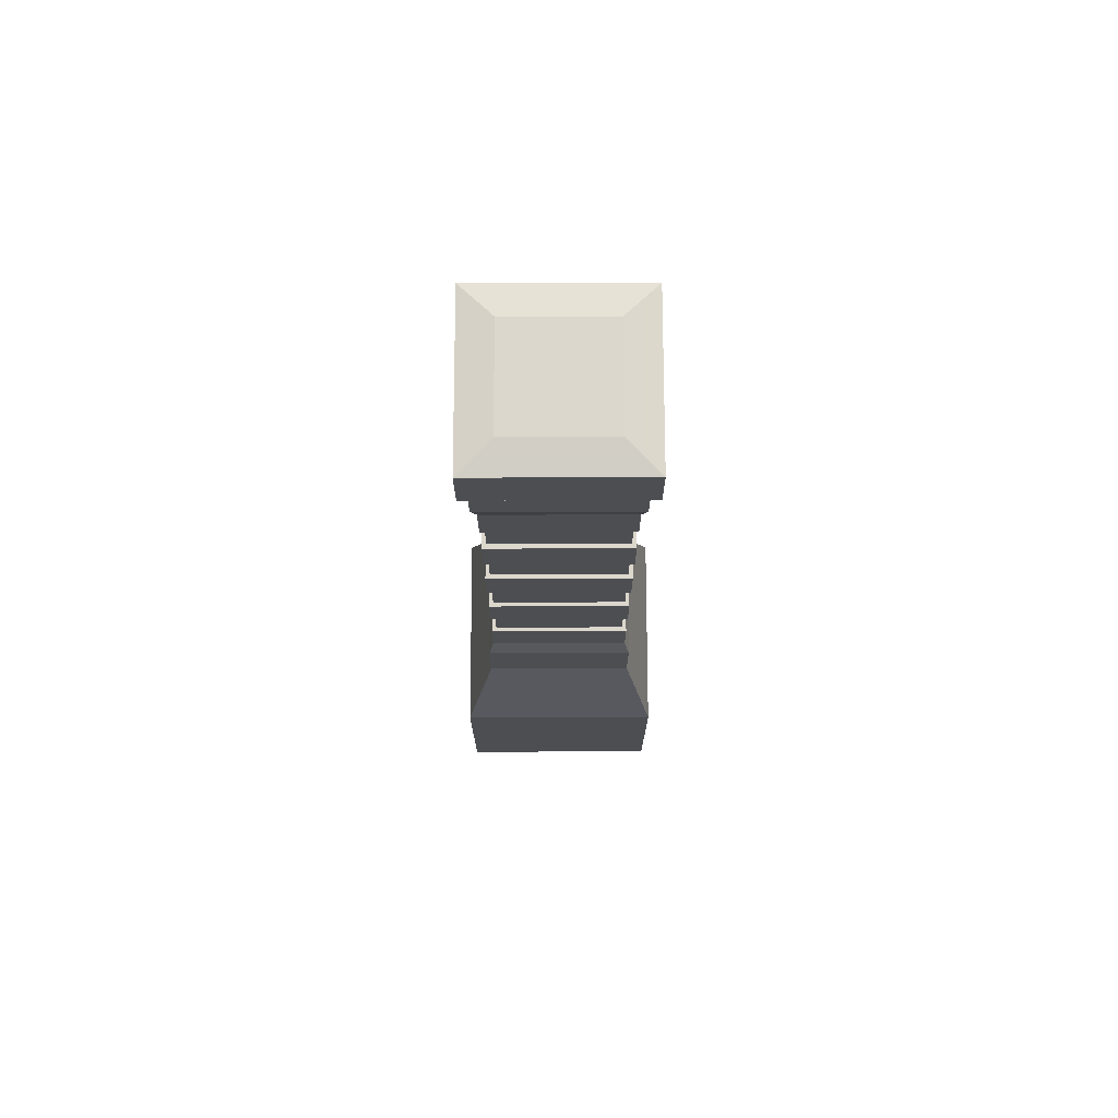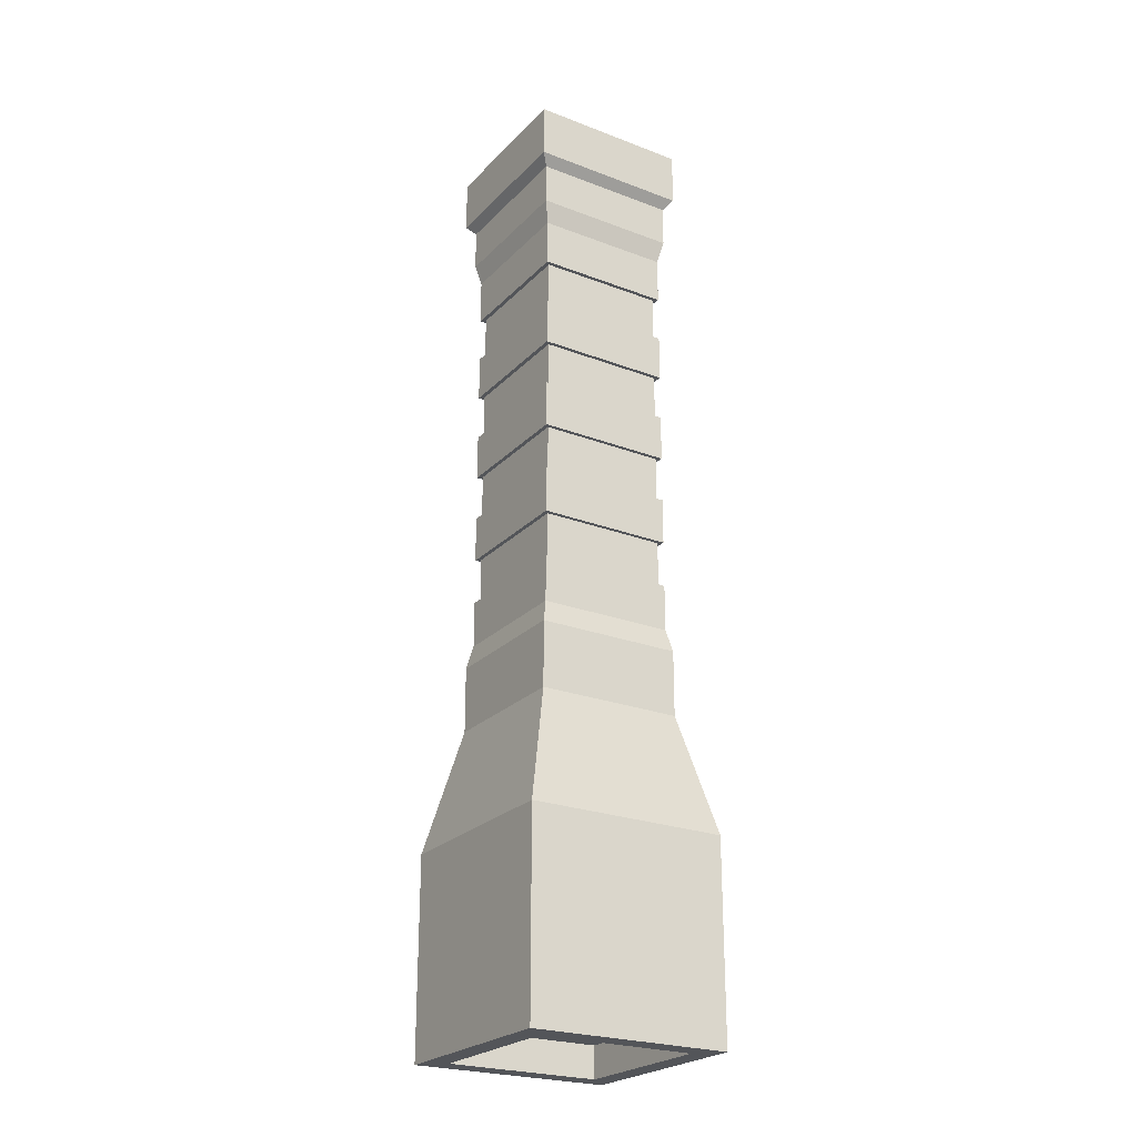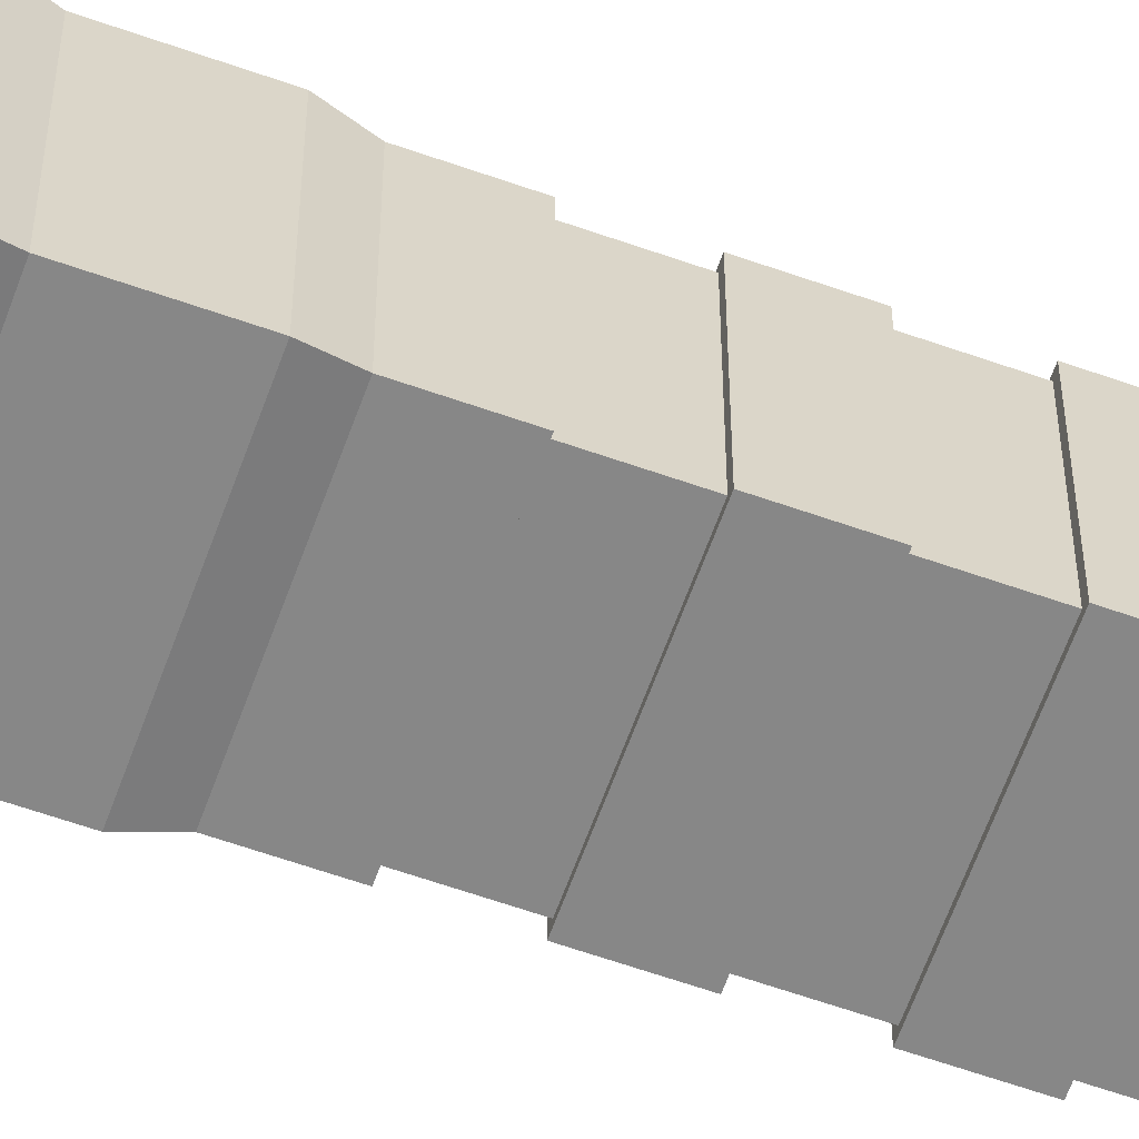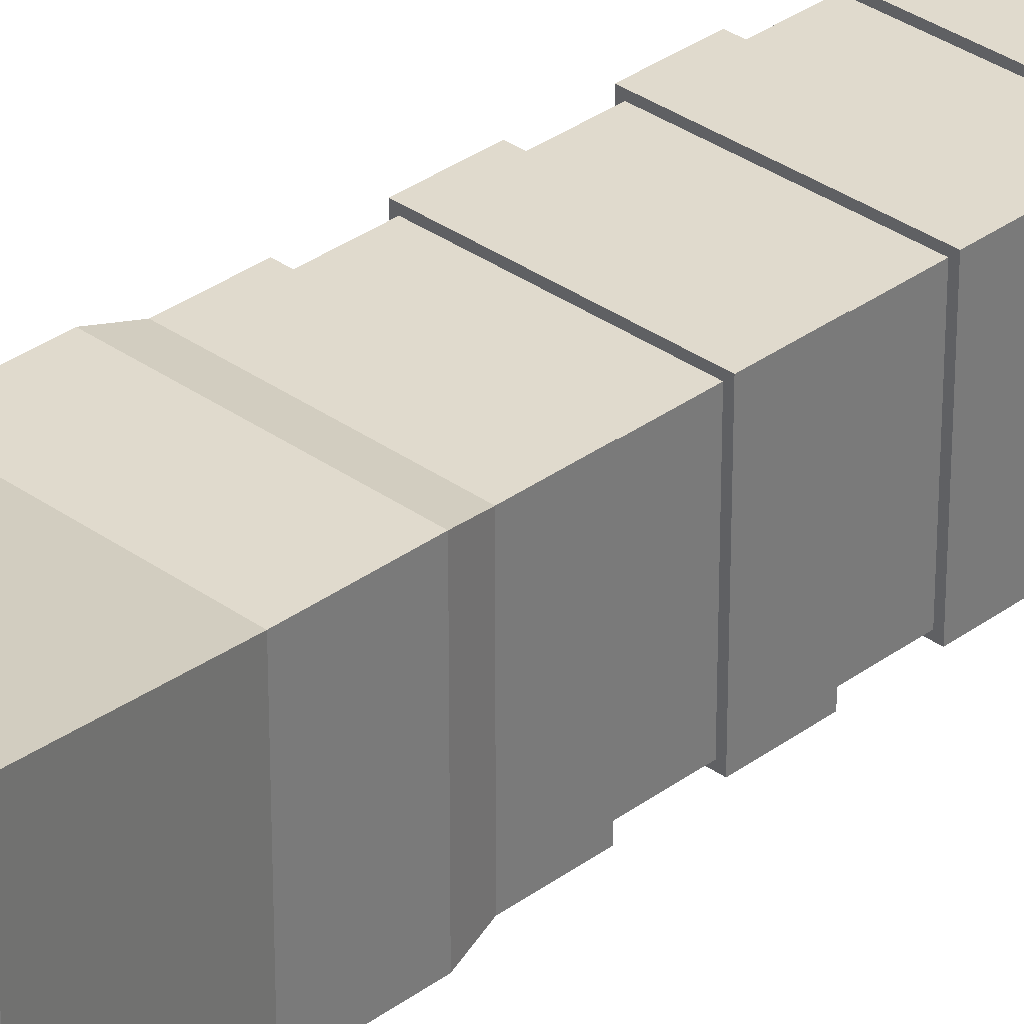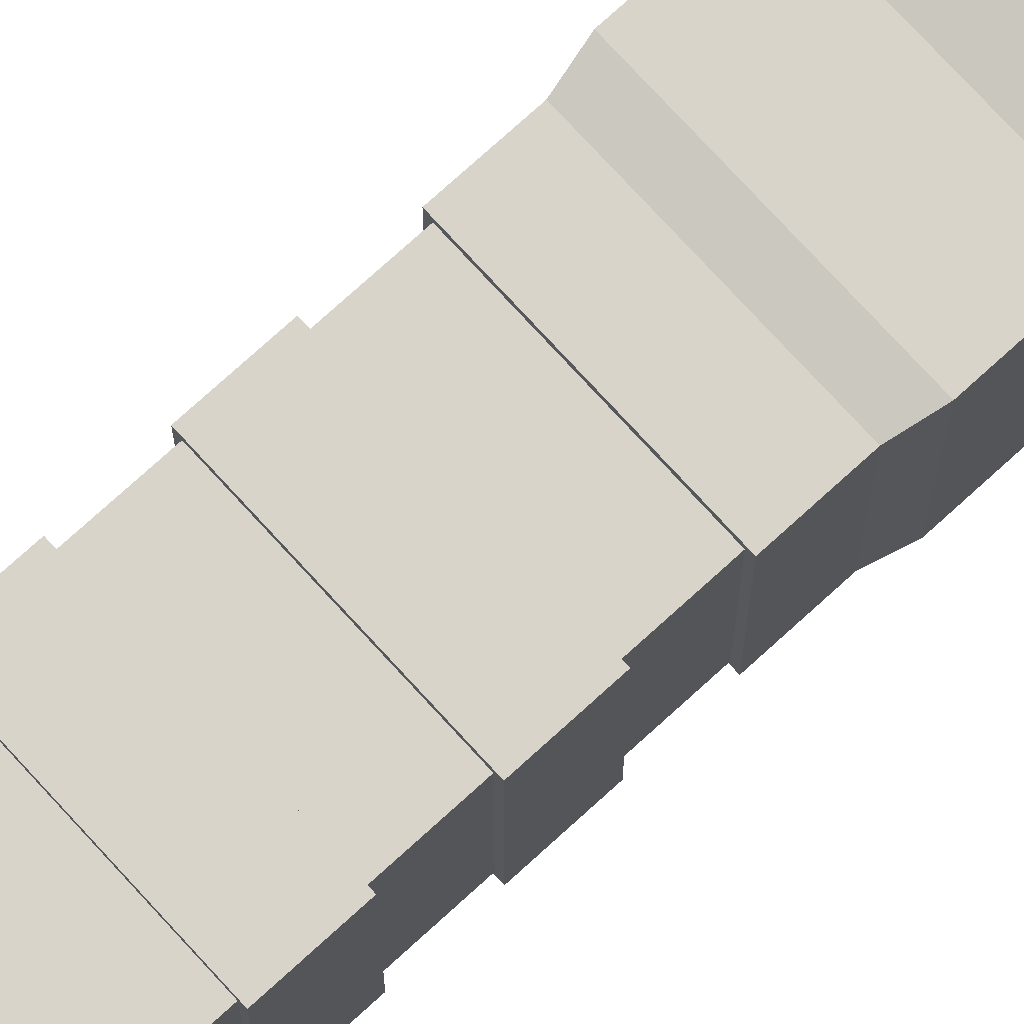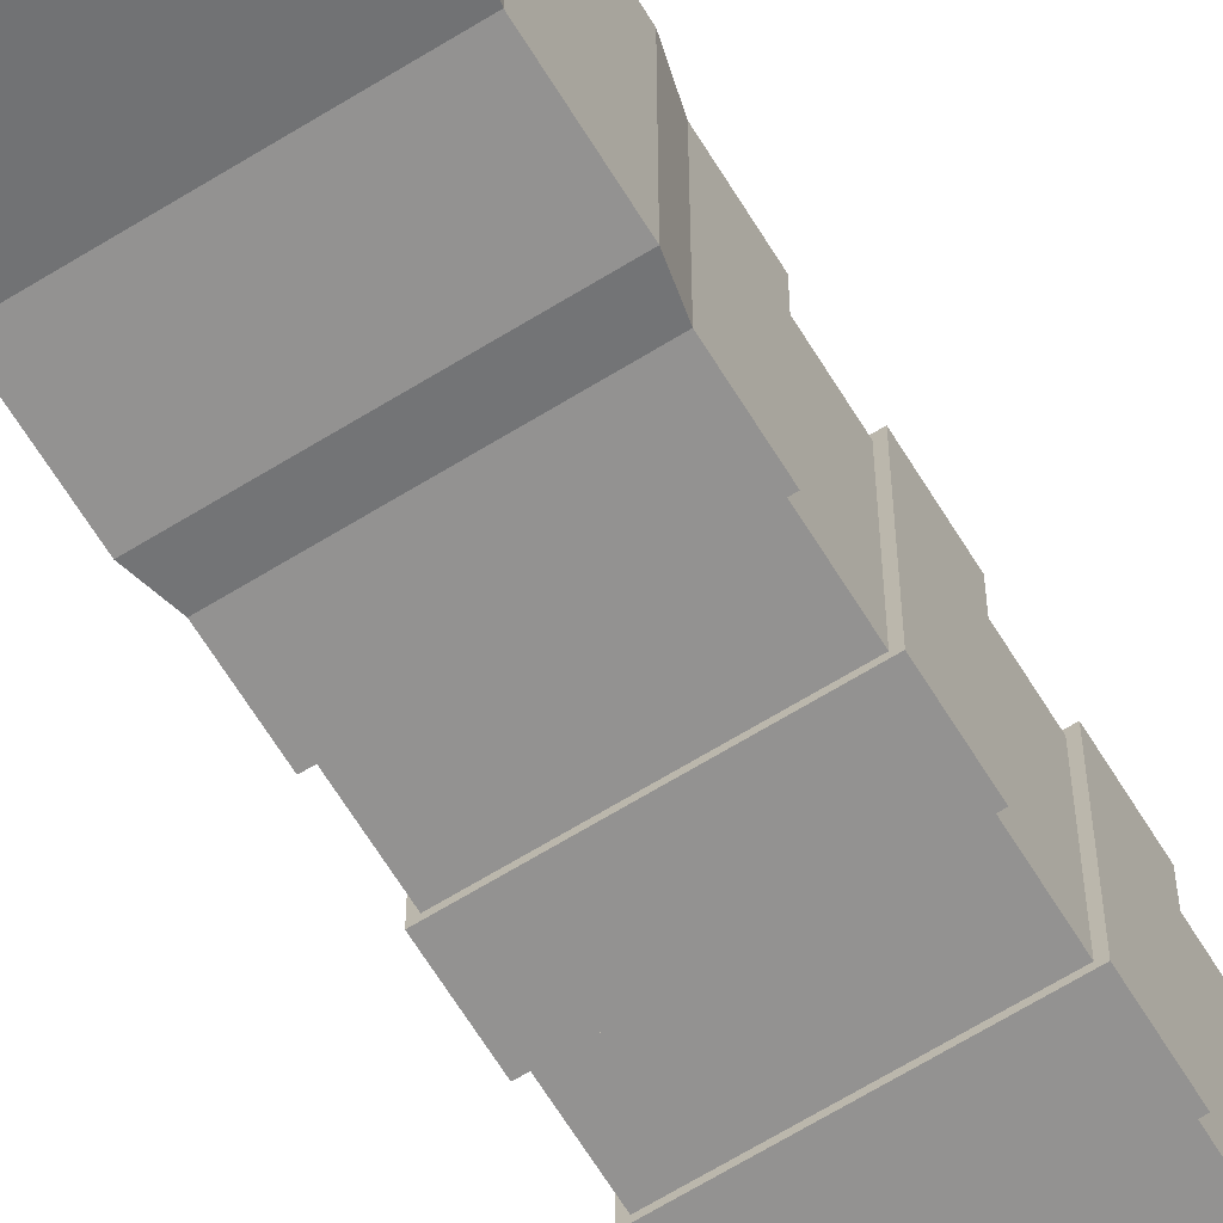
<metadata>
{"format":"obj","ext":"obj","renderer":"f3d","projection":"perspective","resolution":1024,"background":"white","views":[{"elev":72.9,"azim":179.9,"up":"+Z"},{"elev":-24.3,"azim":-122.2,"up":"+Z"},{"elev":-62.4,"azim":-109.7,"up":"+Y"},{"elev":33.1,"azim":-135.3,"up":"+Y"},{"elev":74.8,"azim":47.6,"up":"+Y"},{"elev":-66.4,"azim":-148.3,"up":"+Y"}]}
</metadata>
<code>
o flashlight_Cube.001
v -0.02113 -0.02113 0.1743
v -0.02113 0.02113 0.1743
v -0.03304 -0.03304 -0.2304
v -0.03304 0.03304 -0.2304
v 0.02113 -0.02113 0.1743
v 0.02113 0.02113 0.1743
v 0.03304 -0.03304 -0.2304
v 0.03304 0.03304 -0.2304
v -0.0308 -0.0308 -0.09718
v -0.0308 0.0308 -0.09718
v 0.0308 -0.0308 -0.09718
v 0.0308 0.0308 -0.09718
v -0.04269 0.04269 -0.1476
v -0.04269 0.04269 -0.2304
v -0.04269 -0.04269 -0.2304
v 0.04269 -0.04269 -0.2304
v 0.04269 0.04269 -0.2304
v 0.04269 -0.04269 -0.1476
v -0.04269 -0.04269 -0.1476
v 0.04269 0.04269 -0.1476
v -0.03304 0.03304 -0.2171
v -0.03304 -0.03304 -0.2171
v 0.03304 -0.03304 -0.2171
v 0.03304 0.03304 -0.2171
v -0.0308 -0.0308 0.1449
v 0.0308 0.0308 0.1449
v -0.0308 0.0308 0.1449
v 0.0308 -0.0308 0.1449
v -0.03421 -0.03421 0.1492
v -0.03421 -0.03421 0.172
v -0.03421 0.03421 0.172
v 0.03421 0.03421 0.1492
v 0.03421 0.03421 0.172
v 0.03421 -0.03421 0.172
v -0.03421 0.03421 0.1492
v 0.03421 -0.03421 0.1492
v -0.0308 0.0308 -0.06935
v 0.0308 -0.0308 -0.06935
v -0.0308 -0.0308 -0.06935
v 0.0308 0.0308 -0.06935
v -0.0308 -0.0308 0.1272
v 0.0308 0.0308 0.1272
v -0.0308 0.0308 0.1272
v 0.0308 -0.0308 0.1272
v -0.02868 0.02868 0.1176
v -0.02868 0.02868 -0.05978
v 0.02868 -0.02868 0.1176
v 0.02868 -0.02868 -0.05978
v 0.02868 0.02868 -0.05978
v -0.02868 -0.02868 -0.05978
v -0.02868 -0.02868 0.1176
v 0.02868 0.02868 0.1176
v -0.02868 0.02868 0.09792
v -0.02868 0.02868 0.07821
v -0.02868 0.02868 0.0585
v -0.02868 0.02868 0.03878
v -0.02868 0.02868 0.01907
v -0.02868 0.02868 -0.000642
v -0.02868 0.02868 -0.02035
v -0.02868 0.02868 -0.04007
v 0.02868 -0.02868 0.09792
v 0.02868 -0.02868 0.07821
v 0.02868 -0.02868 0.0585
v 0.02868 -0.02868 0.03878
v 0.02868 -0.02868 0.01907
v 0.02868 -0.02868 -0.000642
v 0.02868 -0.02868 -0.02035
v 0.02868 -0.02868 -0.04007
v -0.02868 -0.02868 -0.04007
v -0.02868 -0.02868 -0.02035
v -0.02868 -0.02868 -0.000642
v -0.02868 -0.02868 0.01907
v -0.02868 -0.02868 0.03878
v -0.02868 -0.02868 0.0585
v -0.02868 -0.02868 0.07821
v -0.02868 -0.02868 0.09792
v 0.02868 0.02868 -0.04007
v 0.02868 0.02868 -0.02035
v 0.02868 0.02868 -0.000642
v 0.02868 0.02868 0.01907
v 0.02868 0.02868 0.03878
v 0.02868 0.02868 0.0585
v 0.02868 0.02868 0.07821
v 0.02868 0.02868 0.09792
v -0.0269 0.02689 0.09792
v -0.0269 0.02689 0.07821
v -0.0269 0.02689 0.0585
v -0.0269 0.02689 0.03878
v -0.0269 0.02689 0.01907
v -0.0269 0.02689 -0.000642
v -0.0269 0.02689 -0.02035
v -0.0269 0.02689 -0.04007
v 0.0269 -0.02691 0.09792
v 0.0269 -0.02691 0.07821
v 0.0269 -0.02691 0.0585
v 0.0269 -0.02691 0.03878
v 0.0269 -0.02691 0.01907
v 0.0269 -0.02691 -0.000642
v 0.0269 -0.02691 -0.02035
v 0.0269 -0.02691 -0.04007
v -0.0269 -0.02691 -0.04007
v -0.0269 -0.02691 -0.02035
v -0.0269 -0.02691 -0.000642
v -0.0269 -0.02691 0.01907
v -0.0269 -0.02691 0.03878
v -0.0269 -0.02691 0.0585
v -0.0269 -0.02691 0.07821
v -0.0269 -0.02691 0.09792
v 0.0269 0.02689 -0.04007
v 0.0269 0.02689 -0.02035
v 0.0269 0.02689 -0.000642
v 0.0269 0.02689 0.01907
v 0.0269 0.02689 0.03878
v 0.0269 0.02689 0.0585
v 0.0269 0.02689 0.07821
v 0.0269 0.02689 0.09792
v 0.02767 0.02767 0.1731
v 0.02767 -0.02767 0.1731
v -0.02767 0.02767 0.1731
v -0.02767 -0.02767 0.1731
f 3 7 16 15
f 8 7 23 24
f 120 119 31 30
f 26 27 35 32
f 28 26 32 36
f 7 8 17 16
f 11 9 19 18
f 9 10 13 19
f 39 37 10 9
f 19 13 14 15
f 17 14 13 20
f 15 16 18 19
f 16 17 20 18
f 12 11 18 20
f 10 12 20 13
f 8 4 14 17
f 4 3 15 14
f 7 3 22 23
f 4 8 24 21
f 3 4 21 22
f 117 118 34 33
f 42 43 27 26
f 41 44 28 25
f 44 42 26 28
f 36 32 33 34
f 29 36 34 30
f 32 35 31 33
f 30 31 35 29
f 118 120 30 34
f 25 28 36 29
f 27 25 29 35
f 119 117 33 31
f 11 12 40 38
f 9 11 38 39
f 12 10 37 40
f 38 40 49 48
f 25 27 43 41
f 43 42 52 45
f 40 37 46 49
f 41 43 45 51
f 69 60 46 50
f 61 84 52 47
f 76 61 47 51
f 84 53 45 52
f 42 44 47 52
f 37 39 50 46
f 39 38 48 50
f 44 41 51 47
f 1 5 6 2
f 49 46 60 77
f 67 70 102 99
f 78 59 58 79
f 62 83 115 94
f 80 57 56 81
f 69 68 100 101
f 82 55 54 83
f 82 63 95 114
f 50 48 68 69
f 53 84 116 85
f 70 67 66 71
f 64 81 113 96
f 72 65 64 73
f 83 54 86 115
f 74 63 62 75
f 80 65 97 112
f 48 49 77 68
f 55 82 114 87
f 67 78 79 66
f 66 79 111 98
f 65 80 81 64
f 60 69 101 92
f 63 82 83 62
f 81 56 88 113
f 51 45 53 76
f 78 67 99 110
f 75 54 55 74
f 70 59 91 102
f 73 56 57 72
f 57 80 112 89
f 71 58 59 70
f 68 77 109 100
f 109 92 91 110
f 111 90 89 112
f 113 88 87 114
f 115 86 85 116
f 101 100 99 102
f 103 98 97 104
f 105 96 95 106
f 107 94 93 108
f 100 109 110 99
f 98 111 112 97
f 96 113 114 95
f 94 115 116 93
f 108 85 86 107
f 106 87 88 105
f 104 89 90 103
f 102 91 92 101
f 84 61 93 116
f 71 66 98 103
f 76 53 85 108
f 65 72 104 97
f 54 75 107 86
f 73 64 96 105
f 74 55 87 106
f 63 74 106 95
f 77 60 92 109
f 56 73 105 88
f 75 62 94 107
f 59 78 110 91
f 72 57 89 104
f 61 76 108 93
f 79 58 90 111
f 58 71 103 90
f 2 6 117 119
f 5 1 120 118
f 6 5 118 117
f 1 2 119 120
f 22 21 24 23

</code>
